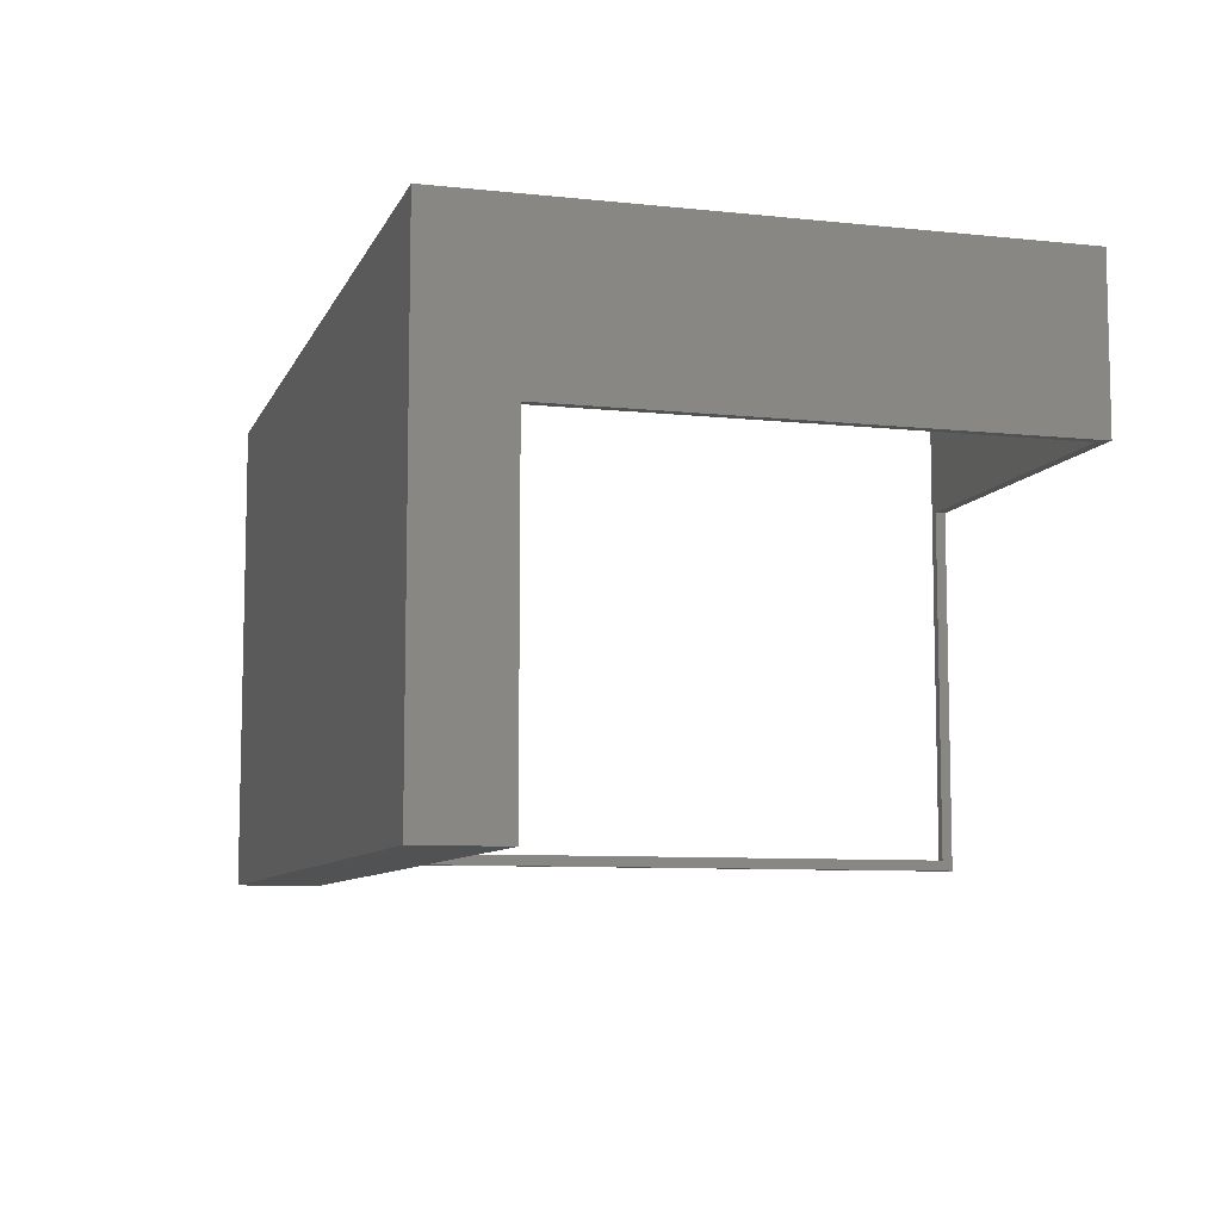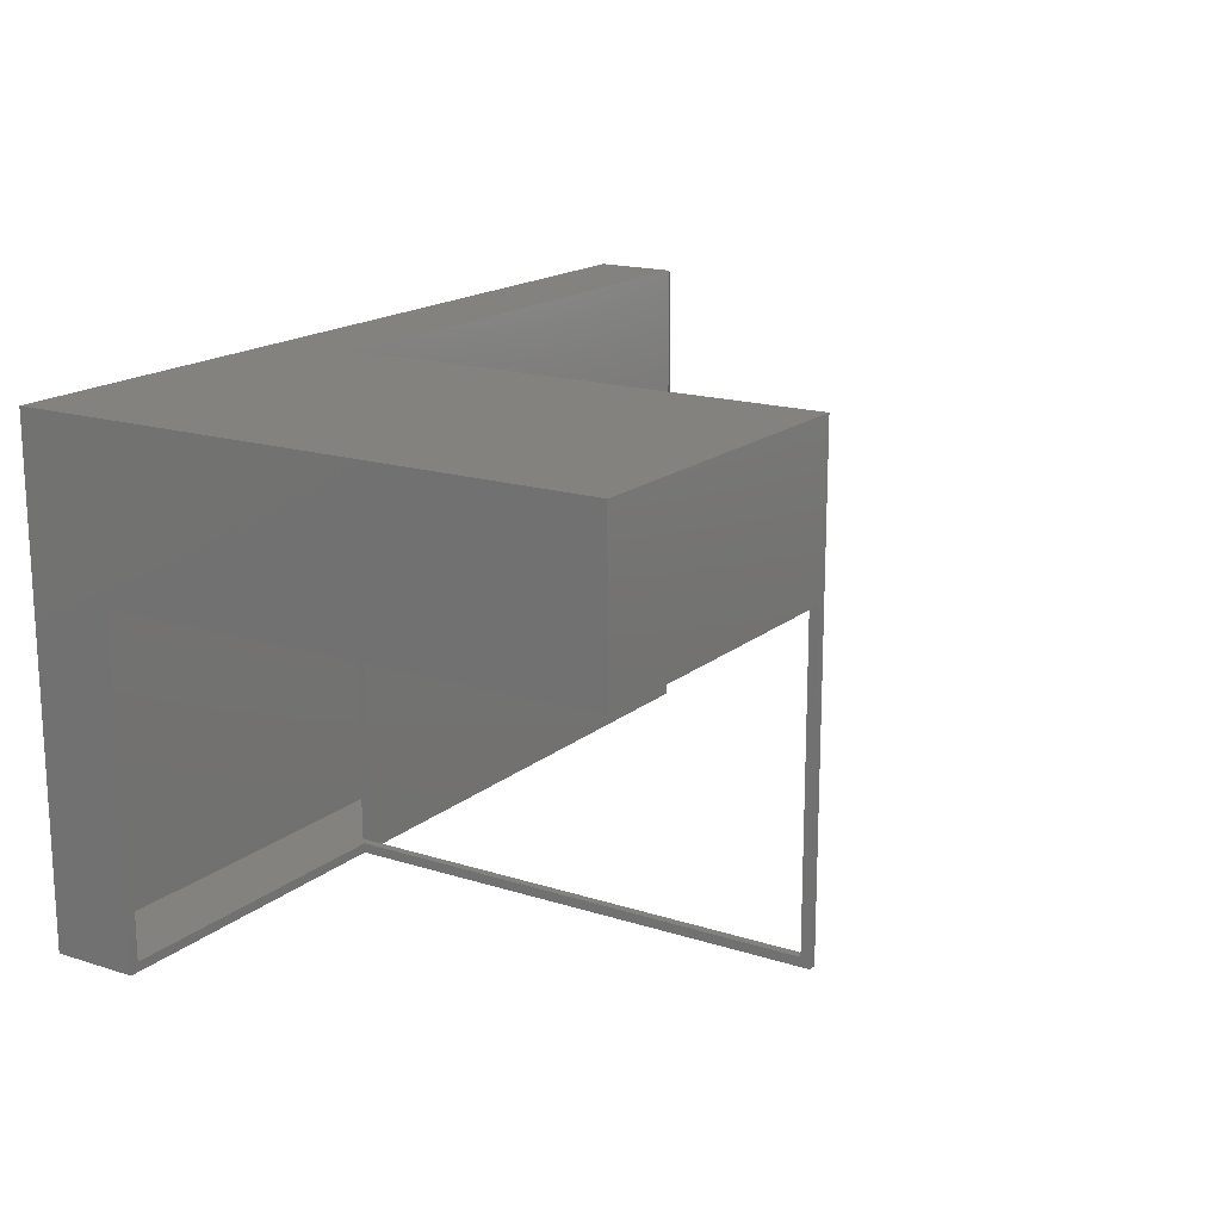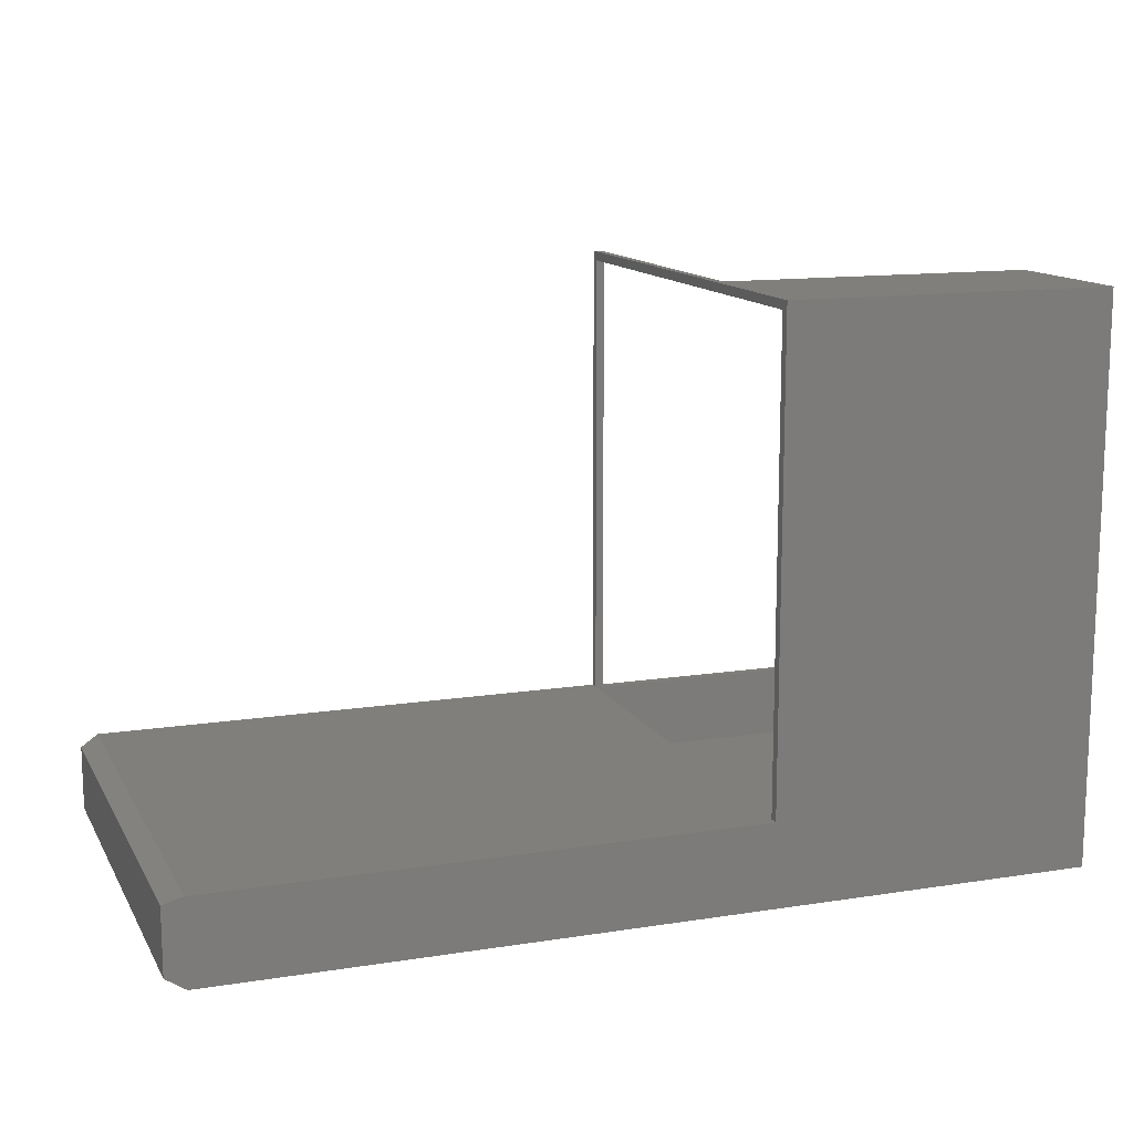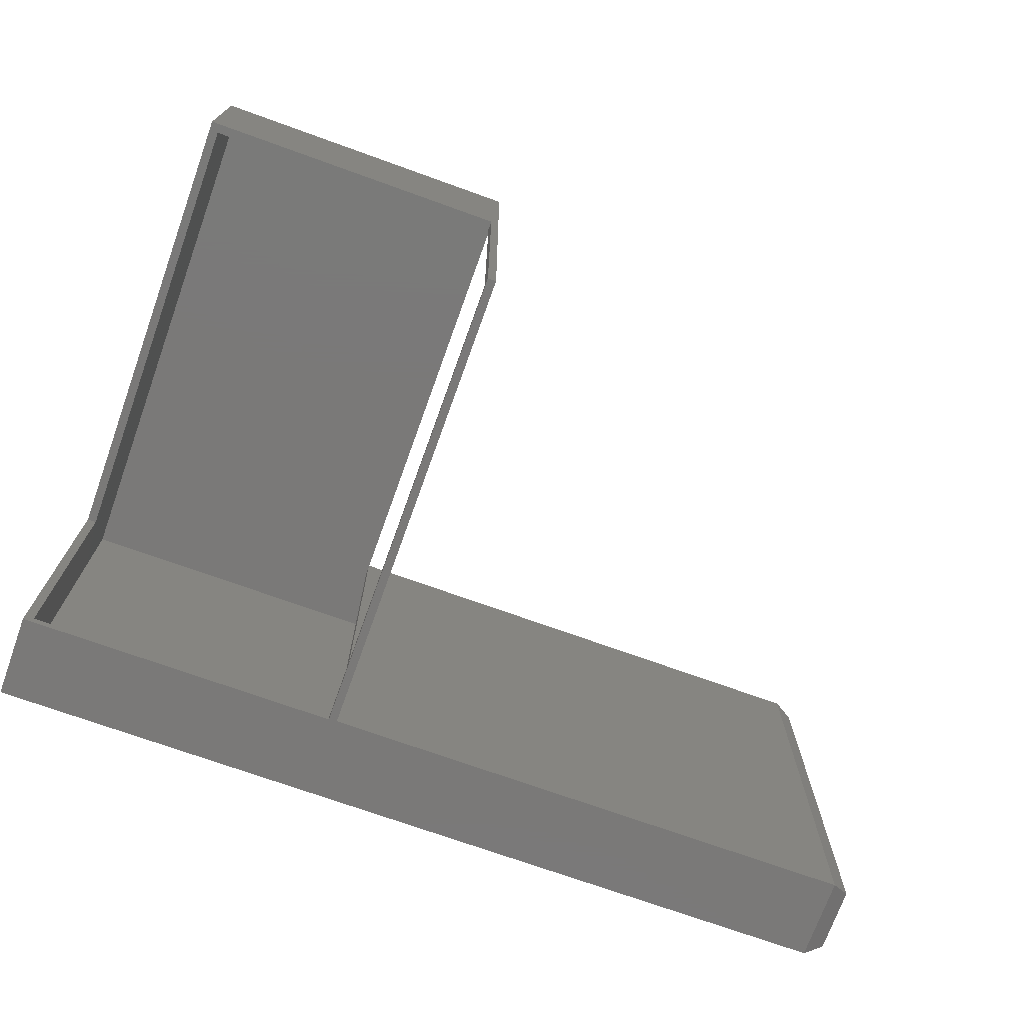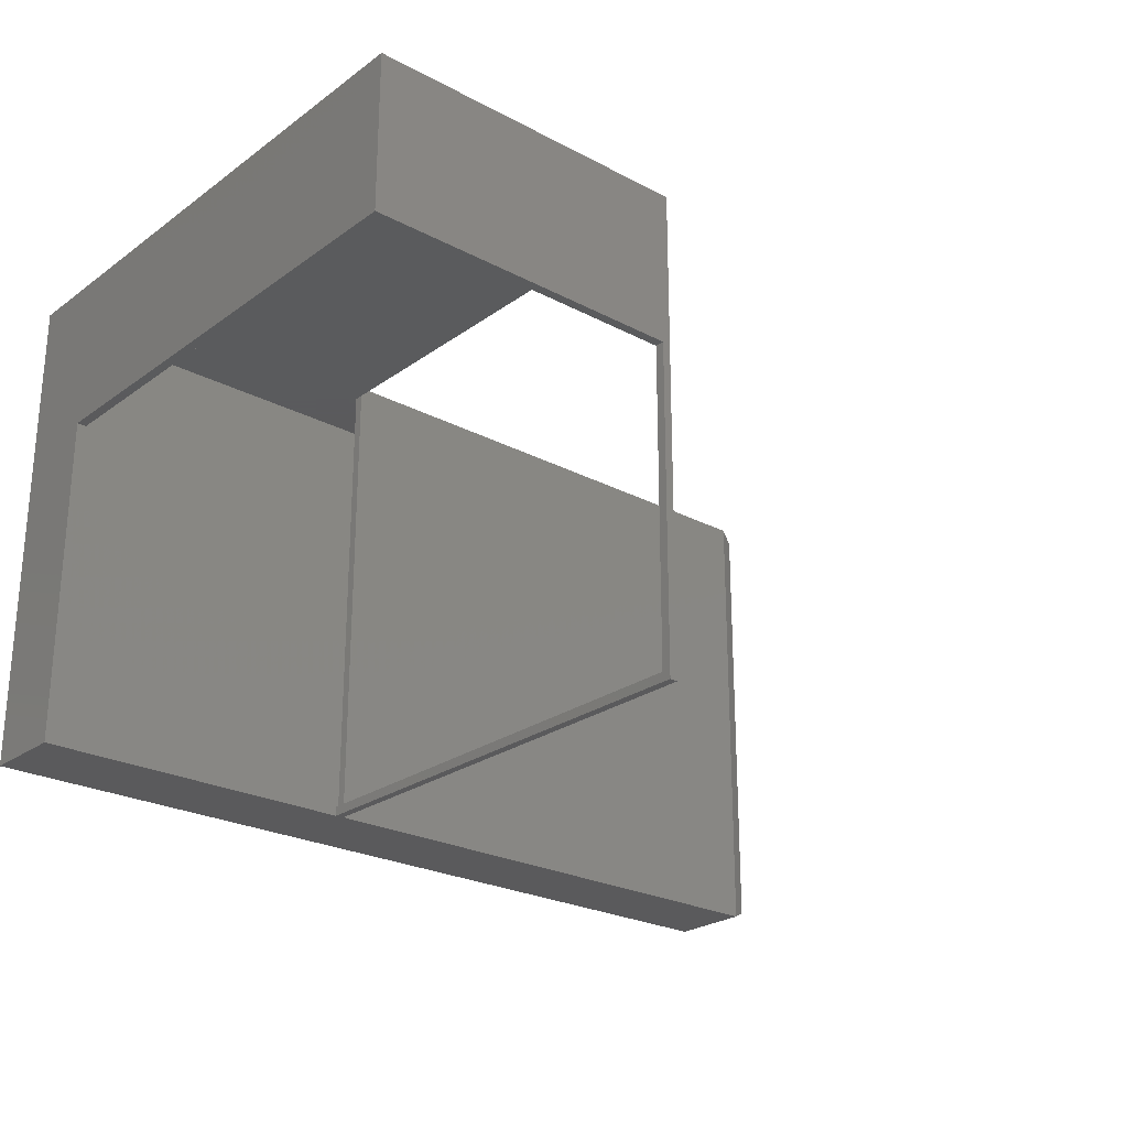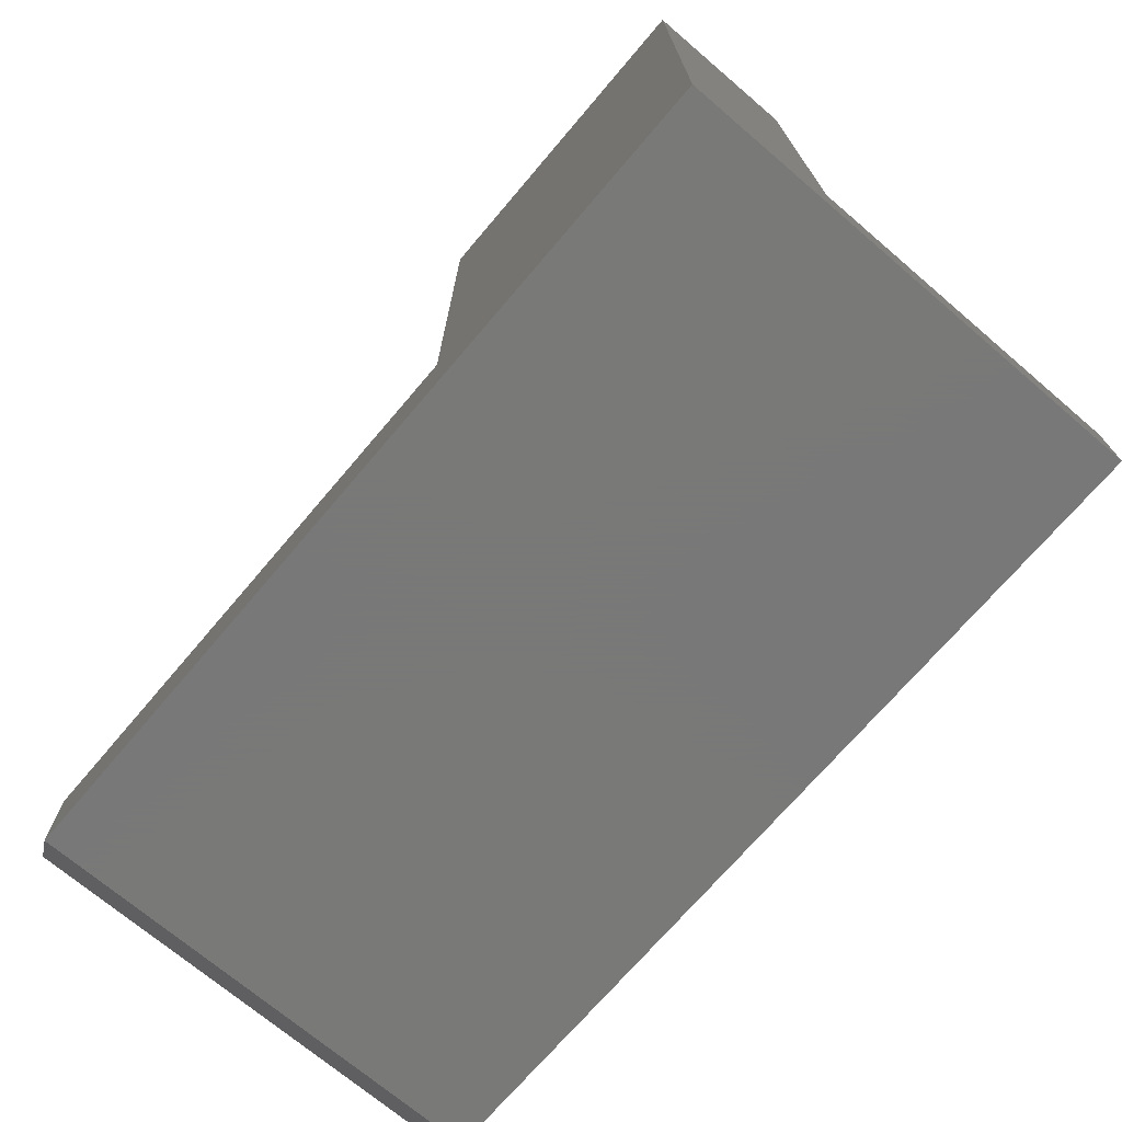
<metadata>
{"format":"stl","ext":"stl","renderer":"f3d","projection":"perspective","resolution":1024,"background":"white","views":[{"elev":-8.4,"azim":-106.2,"up":"+Y"},{"elev":17.0,"azim":-57.5,"up":"+Y"},{"elev":13.2,"azim":160.3,"up":"+Z"},{"elev":-72.5,"azim":-19.8,"up":"+Y"},{"elev":-24.7,"azim":-40.8,"up":"+Y"},{"elev":-71.5,"azim":-130.4,"up":"+Z"}]}
</metadata>
<code>
# stl→obj: 44 verts, 88 faces
v 0 -0.1328 0.07031
v 0.007812 -0.3984 0.07031
v 0.007812 -0.1328 0.07031
v 4.305e-18 -0.4062 0.07031
v 0.2694 -0.3984 0.07031
v 0.2694 -0.4062 0.07031
v 0.2694 -0.1328 0.4659
v 0.2694 -0.4062 0.4737
v 0.2694 -0.1328 0.4737
v 0.2694 -0.3984 0.4659
v 0.007812 -0.1328 0.4659
v 5.551e-17 -0.1328 0.4737
v 0.2763 -0.4062 0.4737
v 2.9e-17 0 0.4737
v 0.2763 0 0.4737
v 0 -0.4062 0
v 0 0 0
v 0.7344 -0.4062 1.054e-17
v 0.7344 -0.4062 0.07105
v 0.2763 -0.4062 0.07105
v 0.2763 -0.3984 0.07105
v 0.2763 -0.3984 0.4659
v 0.007812 -0.3984 0.007812
v 0.2763 -0.3984 0.06324
v 0.7325 -0.3984 0.06324
v 0.7325 -0.3984 0.007812
v 0.007812 -0.007812 0.007812
v 0.007812 -0.007812 0.4659
v 0.2763 -0.007812 0.4659
v 0.2763 -0.007812 0.06324
v 0.2763 -0.007812 0.07105
v 0.2763 0 0.07105
v 0.7344 0 0.07105
v 0.7325 -0.007812 0.007812
v 0.7325 -0.007812 0.06324
v 0.7422 -0.01264 0.01264
v 0.7422 -0.3936 0.01264
v 0.7422 -0.01264 0.05841
v 0.7422 -0.3936 0.05841
v 0.7344 2.776e-17 -4.497e-17
v 0.75 -0.007812 0.007812
v 0.75 -0.007812 0.06324
v 0.75 -0.3984 0.007812
v 0.75 -0.3984 0.06324
f 1 2 3
f 1 4 2
f 4 5 2
f 4 6 5
f 7 8 9
f 7 10 8
f 5 8 10
f 5 6 8
f 9 11 7
f 9 12 11
f 1 11 12
f 1 3 11
f 13 9 8
f 14 12 15
f 15 12 9
f 15 9 13
f 16 4 17
f 17 4 1
f 17 1 14
f 14 1 12
f 16 18 19
f 16 19 20
f 16 20 6
f 16 6 4
f 6 20 8
f 8 20 13
f 21 5 22
f 5 10 22
f 23 2 5
f 23 5 21
f 23 21 24
f 23 24 25
f 23 25 26
f 23 27 2
f 2 27 3
f 27 28 3
f 3 28 11
f 10 7 22
f 22 7 29
f 29 7 11
f 29 11 28
f 30 24 31
f 31 24 21
f 32 29 31
f 32 15 29
f 13 20 21
f 13 21 22
f 13 22 29
f 13 29 15
f 19 33 32
f 19 32 31
f 19 31 21
f 19 21 20
f 28 31 29
f 30 31 28
f 30 28 27
f 30 27 34
f 30 34 35
f 23 26 27
f 27 26 34
f 36 37 38
f 38 37 39
f 25 24 35
f 35 24 30
f 25 39 26
f 26 39 37
f 35 38 25
f 25 38 39
f 35 34 38
f 38 34 36
f 26 37 34
f 34 37 36
f 15 32 14
f 14 32 17
f 32 33 17
f 17 33 40
f 41 42 43
f 43 42 44
f 16 17 18
f 18 17 40
f 18 40 43
f 43 40 41
f 33 42 40
f 40 42 41
f 33 19 42
f 42 19 44
f 19 18 44
f 44 18 43

</code>
